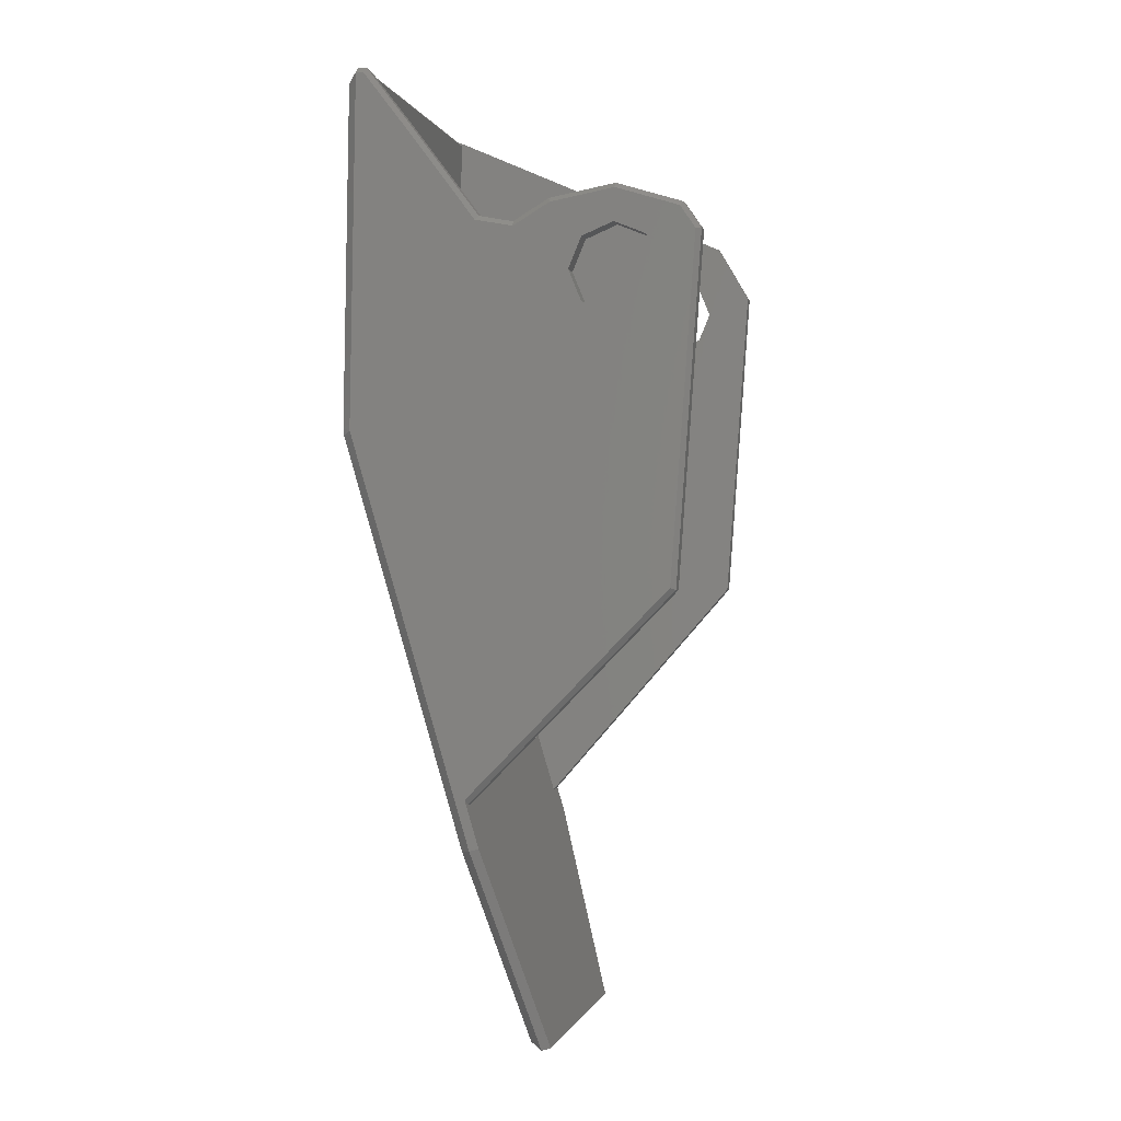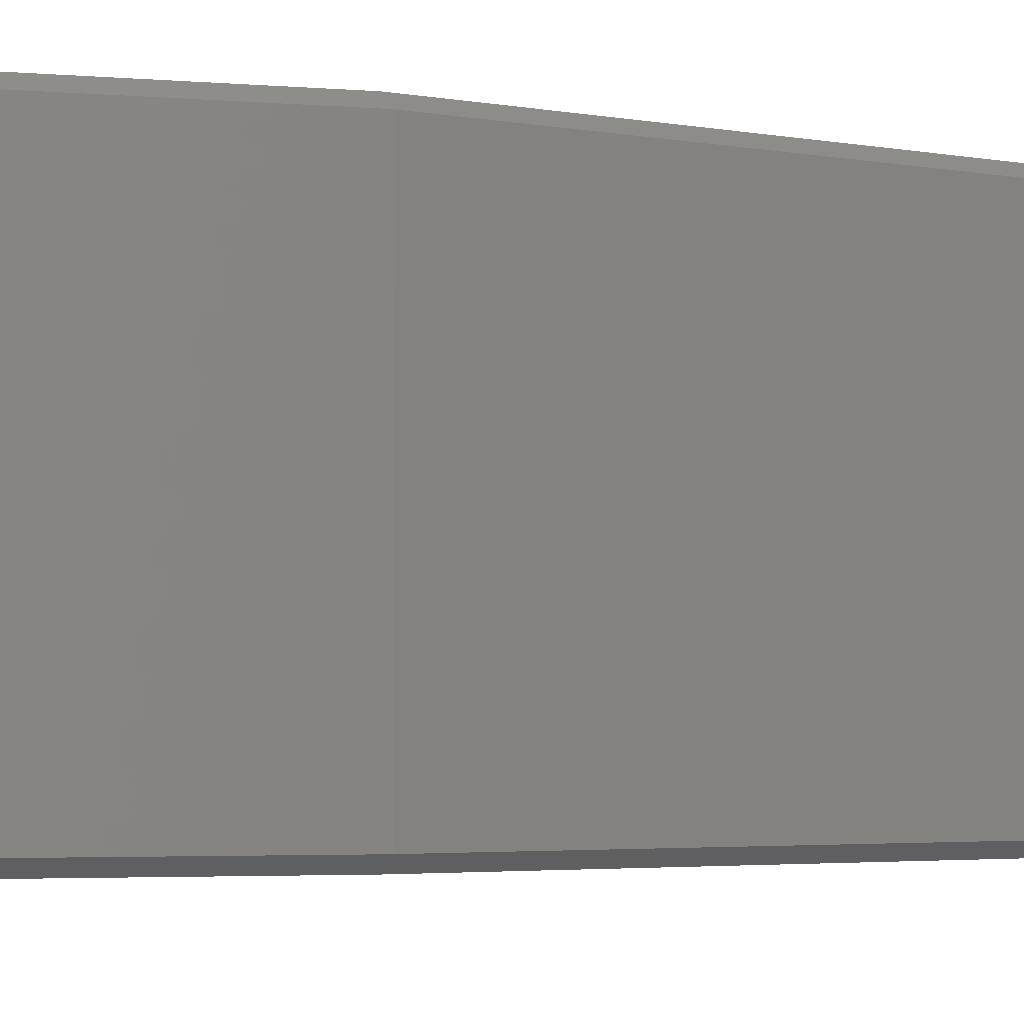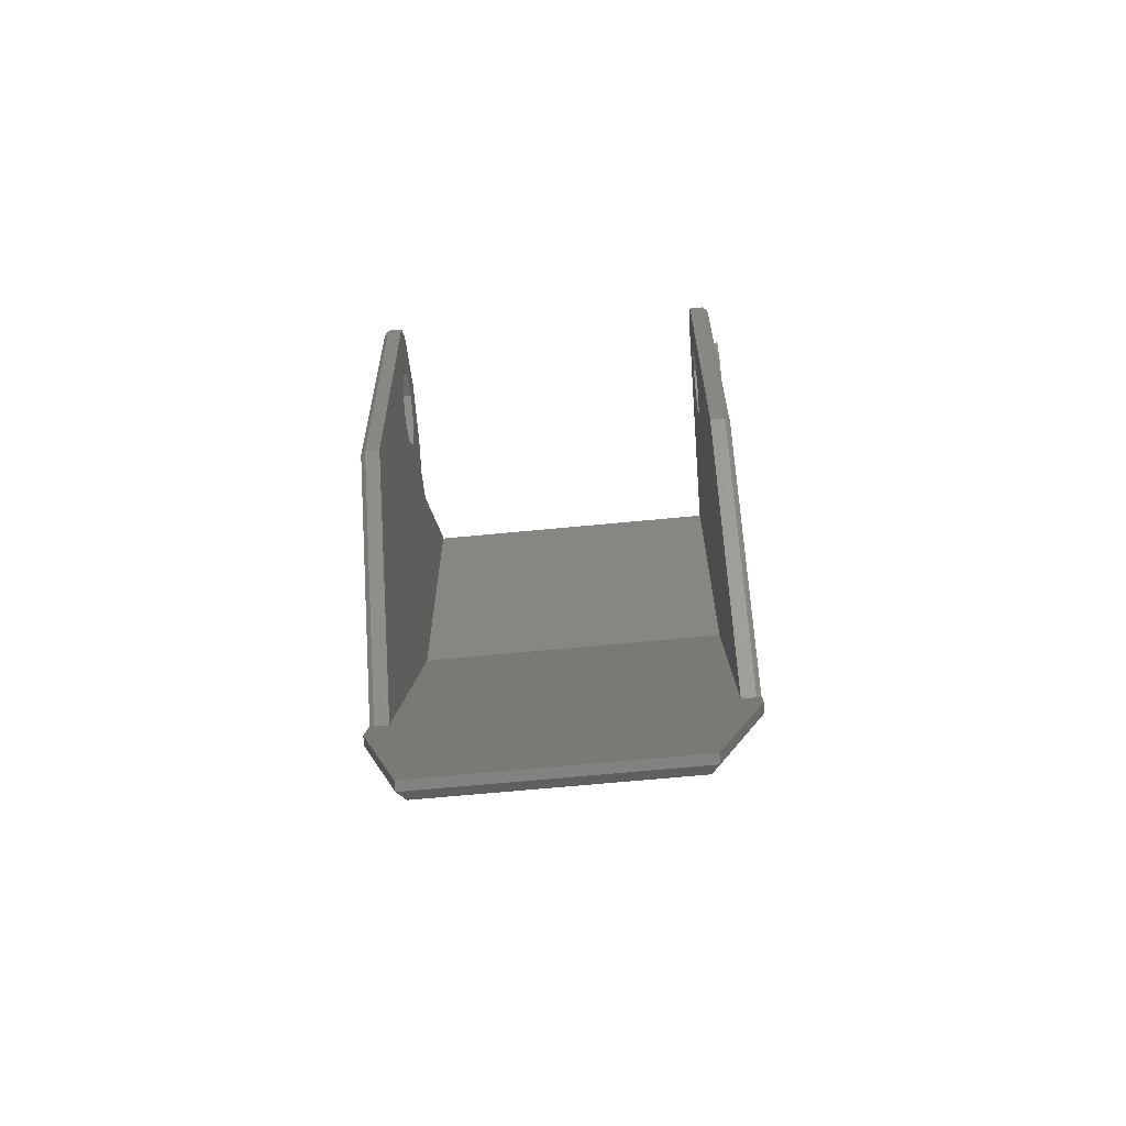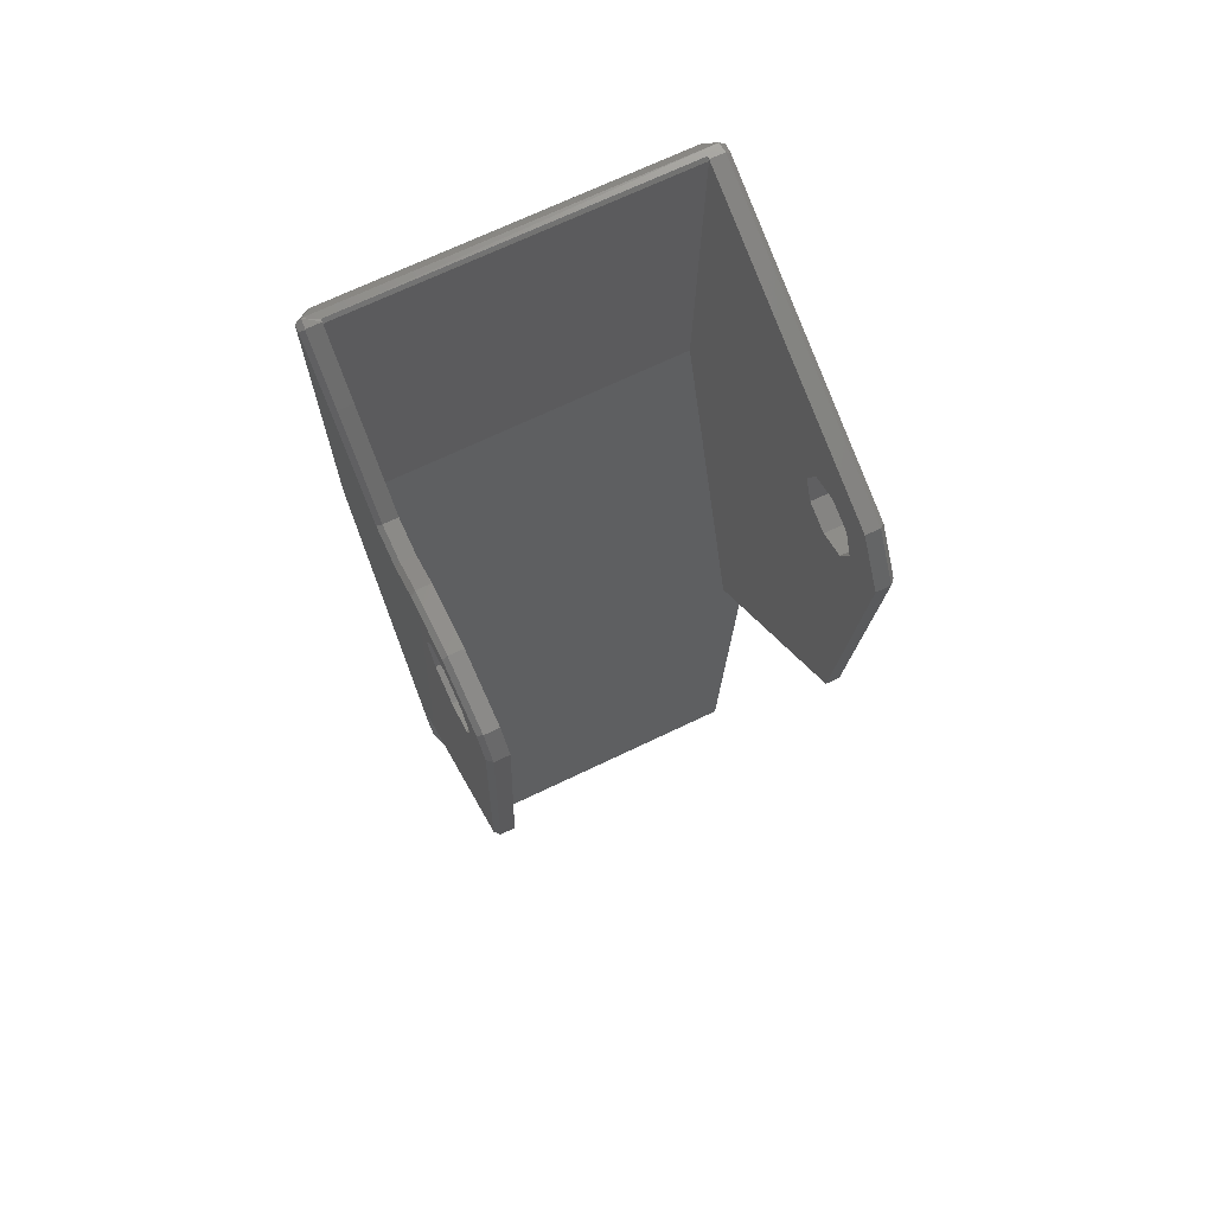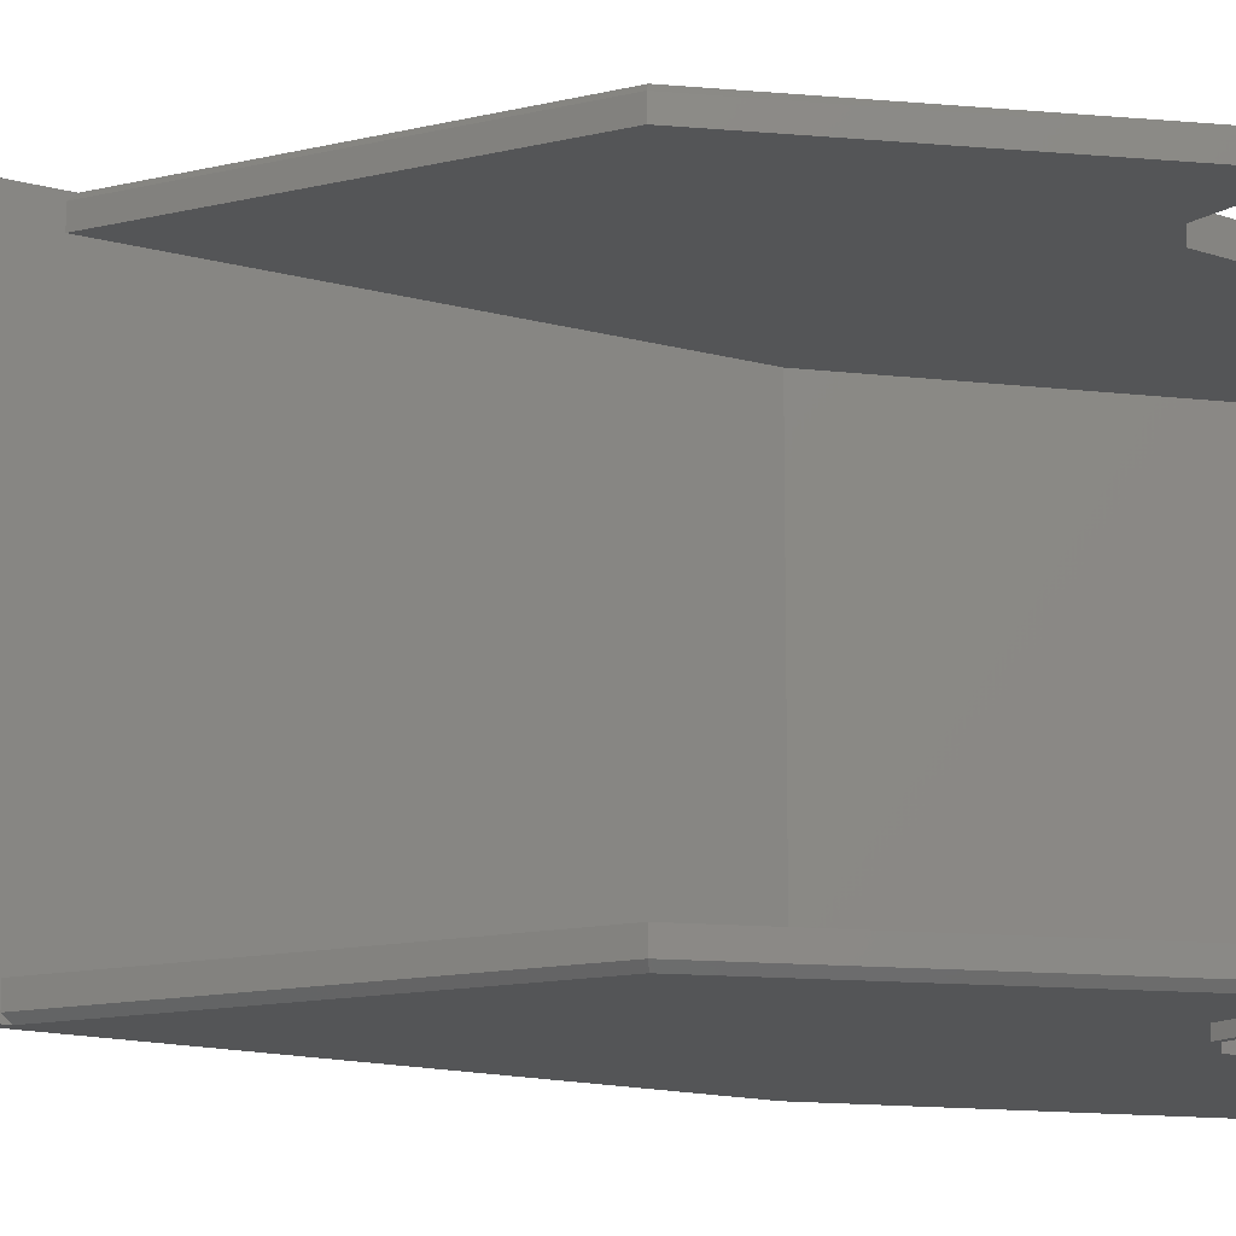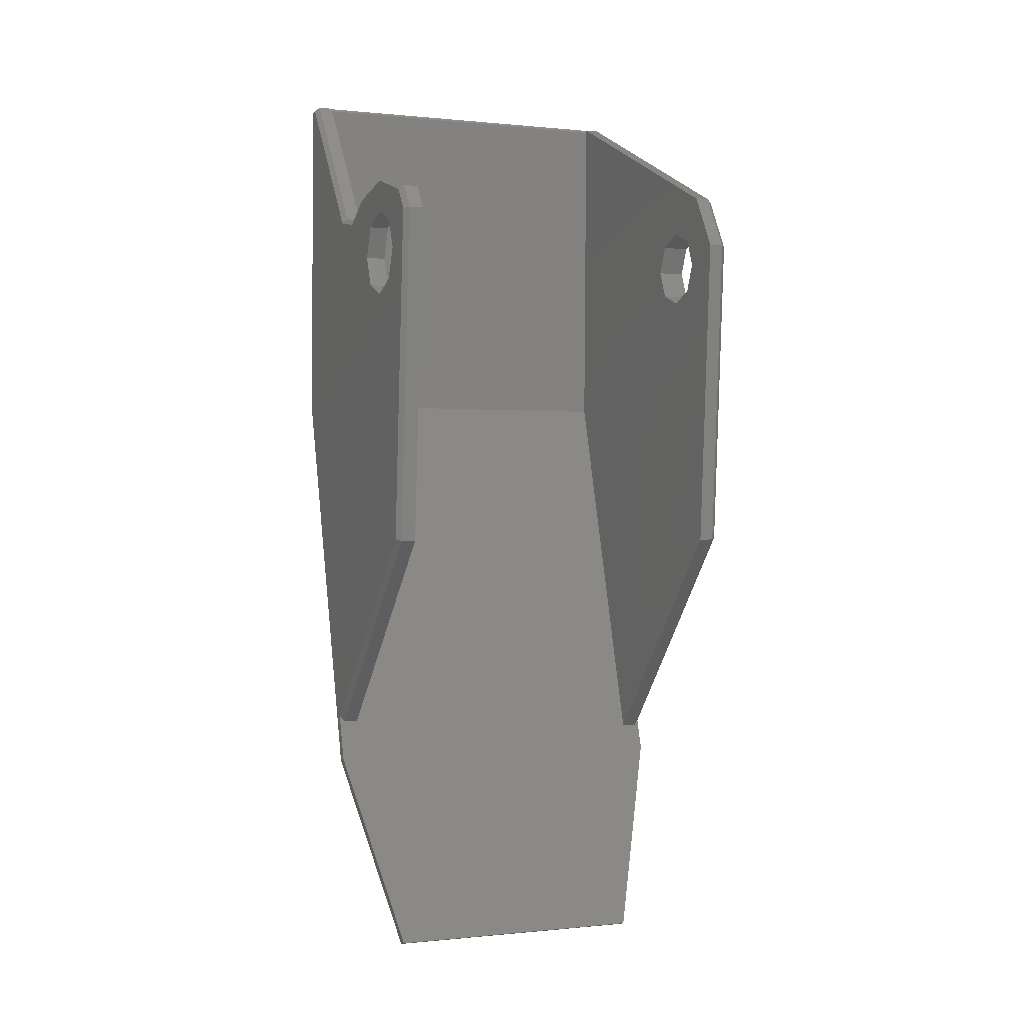
<metadata>
{"format":"stl","ext":"stl","renderer":"f3d","projection":"perspective","resolution":1024,"background":"white","views":[{"elev":-0.7,"azim":-167.3,"up":"+Z"},{"elev":-3.1,"azim":70.7,"up":"+Y"},{"elev":-67.0,"azim":-84.5,"up":"+Z"},{"elev":70.7,"azim":-115.5,"up":"+Z"},{"elev":-14.0,"azim":-105.6,"up":"+Y"},{"elev":-0.1,"azim":-112.0,"up":"+Z"}]}
</metadata>
<code>
# stl→obj: 126 verts, 256 faces
v 0.0045 -6.079e-09 -7.896e-17
v 0.003182 0.0008 0.003182
v 0.003182 -6.547e-09 0.003182
v 0.0045 0.0008 5.653e-10
v 1.081e-09 0.0008 0.0045
v -4.205e-15 -3.18e-09 0.0045
v 1.081e-09 0.0008 -0.0045
v 0.003182 -2.05e-09 -0.003182
v 4.21e-15 3.18e-09 -0.0045
v 0.003182 0.0008 -0.003182
v 3.748e-15 2.827e-09 -0.004
v 0.002828 -1.822e-09 -0.002828
v 0.004 -5.403e-09 -7.896e-17
v 0.002828 -5.82e-09 0.002828
v -3.731e-15 -2.827e-09 0.004
v -0.003182 6.547e-09 -0.003182
v -0.002828 5.82e-09 -0.002828
v -0.0045 6.079e-09 1.015e-16
v -0.004 5.403e-09 1.015e-16
v -0.002828 1.822e-09 0.002828
v -0.003182 2.05e-09 0.003182
v -0.003182 0.0008 0.003182
v -0.0045 0.0008 5.653e-10
v -0.003182 0.0008 -0.003182
v -0.005514 0.0008 -0.03097
v -0.008375 0.0013 0.001672
v -0.006 0.0013 -0.03117
v -0.007865 0.0008 0.001553
v 0.02517 0.03816 0.02089
v 0.02539 0.0387 0.02036
v 0.02513 0.0382 0.02085
v 0.02616 0.03808 0.02096
v 0.02617 0.0387 0.02036
v 0.02616 0.001418 0.02097
v 0.02718 0.03708 0.02004
v 0.02718 0.002418 0.02004
v 0.02521 0.0008 0.02036
v -0.005082 0.0013 0.007323
v -0.004731 0.0008 0.006933
v 0.02517 0.0013 0.02089
v -0.008375 0.0028 0.001672
v -0.006 0.0028 -0.03117
v 0.006549 0.0367 0.007103
v 0.01015 0.0382 0.004961
v 0.006549 0.0382 0.007103
v 0.01015 0.0367 0.004961
v 0.02517 0.0028 0.02089
v 0.02546 0.0028 0.02091
v 0.02546 0.0367 0.0209
v 0.01531 0.0018 -0.05732
v 0.02768 0.0377 -0.01573
v 0.02768 0.0018 -0.01573
v 0.009633 0.006781 -0.07641
v 0.009633 0.03262 -0.07641
v 0.01543 0.0377 -0.05693
v 0.01432 0.0008 -0.05715
v 0.02677 0.0008 -0.01531
v -0.005082 0.0028 0.007323
v 0.02776 0.0377 -0.01502
v 0.02776 0.0018 -0.01502
v 0.02517 0.0367 0.02089
v 0.02617 0.0007999 0.02036
v 0.01336 0.0008 -0.05687
v 0.01432 0.0008 -0.05364
v 0.007431 0.006 -0.0768
v 0.00839 0.006 -0.07709
v 0.008392 0.0334 -0.07709
v 0.007431 0.0334 -0.0768
v 0.01443 0.0387 -0.05677
v 0.01348 0.0387 -0.05648
v 0.02677 0.0387 -0.01531
v 0.02719 0.0377 0.01944
v -0.0001266 0.0367 0.008311
v -0.006797 0.0382 0.00621
v -0.006797 0.0367 0.00621
v -0.0001266 0.0382 0.008311
v -0.006 0.0382 -0.03117
v 0.01472 0.0367 -0.05229
v -0.006 0.0367 -0.03117
v 0.01472 0.0382 -0.05229
v 0.01415 0.0028 -0.05421
v 0.01415 0.0013 -0.05421
v 0.002828 0.0028 0.002828
v 0.004 0.0028 1.979e-09
v 3.782e-09 0.0028 0.004
v 3.782e-09 0.0028 -0.004
v 0.002828 0.0028 -0.002828
v -0.002828 0.0028 0.002828
v -0.004 0.0028 1.979e-09
v -0.002828 0.0028 -0.002828
v 0.01488 0.0387 -0.05175
v -0.005515 0.0387 -0.03096
v -4.193e-10 0.0387 -0.0045
v -0.003182 0.0387 -0.003182
v -0.008008 0.0387 0.003537
v -0.0045 0.0387 1.63e-09
v -0.003182 0.0387 0.003182
v -4.193e-10 0.0387 0.0045
v -0.006481 0.0387 0.005785
v 0.01005 0.0387 0.004433
v 0.003182 0.0387 0.003182
v 0.006371 0.0387 0.006627
v -9.408e-05 0.0387 0.007797
v 0.01391 0.0387 0.005194
v 0.003182 0.0387 -0.003182
v 0.0045 0.0387 1.63e-09
v 0.02079 0.0387 0.01437
v 0.01362 0.0367 0.005648
v 0.01362 0.0382 0.005648
v 0.02577 0.0367 -0.01516
v 0.003182 0.0367 -0.003182
v -2.863e-10 0.0367 -0.0045
v 0.02517 0.0367 0.02059
v 0.0045 0.0367 1.332e-09
v 0.003182 0.0367 0.003182
v -2.863e-10 0.0367 0.0045
v 0.02049 0.0367 0.0148
v -0.003182 0.0367 -0.003182
v -0.00852 0.0367 0.003674
v -0.0045 0.0367 1.332e-09
v -0.003182 0.0367 0.003182
v 0.02049 0.0382 0.0148
v -0.00852 0.0382 0.003674
v 0.02719 0.0018 0.01944
v 0.02517 0.0028 0.02059
v 0.02577 0.0028 -0.01516
f 1 2 3
f 2 1 4
f 3 5 6
f 5 3 2
f 7 8 9
f 8 7 10
f 8 11 9
f 11 8 12
f 12 8 1
f 12 1 13
f 13 1 3
f 13 3 14
f 14 3 15
f 15 3 6
f 11 16 9
f 16 11 17
f 16 17 18
f 18 17 19
f 18 19 20
f 18 20 21
f 21 20 15
f 21 15 6
f 8 4 1
f 4 8 10
f 6 22 21
f 22 6 5
f 23 16 18
f 16 23 24
f 22 18 21
f 18 22 23
f 24 9 16
f 9 24 7
f 25 26 27
f 26 25 28
f 29 30 31
f 30 29 32
f 30 32 33
f 34 35 32
f 35 34 36
f 37 38 39
f 38 37 40
f 41 27 26
f 27 41 42
f 43 44 45
f 44 43 46
f 34 47 40
f 47 34 48
f 48 34 49
f 50 51 52
f 51 50 53
f 51 53 54
f 51 54 55
f 52 56 50
f 56 52 57
f 58 26 38
f 26 58 41
f 40 58 38
f 58 40 47
f 52 59 60
f 59 52 51
f 32 29 61
f 57 10 7
f 10 57 62
f 10 62 4
f 4 62 2
f 2 62 5
f 5 62 39
f 39 62 37
f 57 63 56
f 63 57 64
f 64 57 25
f 25 57 7
f 25 7 24
f 25 24 28
f 28 24 23
f 28 23 22
f 28 22 39
f 39 22 5
f 62 34 40
f 40 37 62
f 56 65 66
f 65 56 63
f 67 65 68
f 65 67 66
f 68 69 67
f 69 68 70
f 34 32 49
f 32 61 49
f 33 59 71
f 59 33 72
f 73 74 75
f 74 73 76
f 77 78 79
f 78 77 80
f 27 81 82
f 81 27 42
f 73 45 76
f 45 73 43
f 83 13 14
f 13 83 84
f 85 14 15
f 14 85 83
f 12 86 11
f 86 12 87
f 84 12 13
f 12 84 87
f 88 15 20
f 15 88 85
f 19 88 20
f 88 19 89
f 17 89 19
f 89 17 90
f 11 90 17
f 90 11 86
f 70 71 69
f 71 70 91
f 71 91 92
f 71 92 93
f 93 92 94
f 94 92 95
f 94 95 96
f 96 95 97
f 97 95 98
f 98 95 99
f 98 100 101
f 100 98 102
f 102 98 99
f 102 99 103
f 71 104 33
f 104 71 105
f 105 71 93
f 104 105 106
f 104 106 100
f 100 106 101
f 33 104 107
f 33 107 30
f 108 44 46
f 44 108 109
f 110 111 112
f 111 110 108
f 108 110 113
f 111 108 114
f 114 108 115
f 115 108 46
f 115 46 116
f 108 113 117
f 117 113 61
f 61 113 49
f 110 79 78
f 79 110 112
f 79 112 118
f 79 118 119
f 119 118 120
f 119 120 121
f 119 121 116
f 119 116 75
f 75 116 46
f 75 46 43
f 75 43 73
f 44 104 100
f 104 44 109
f 52 60 57
f 77 91 80
f 91 77 92
f 29 117 61
f 117 29 122
f 122 29 31
f 123 79 119
f 79 123 77
f 74 119 75
f 119 74 123
f 102 44 100
f 44 102 45
f 124 34 62
f 34 124 36
f 113 125 48
f 113 126 125
f 126 113 110
f 122 30 107
f 30 122 31
f 72 32 35
f 32 72 33
f 71 59 51
f 69 54 67
f 54 69 55
f 113 48 49
f 69 51 55
f 51 69 71
f 57 124 62
f 124 57 60
f 123 92 77
f 92 123 95
f 60 36 124
f 36 60 59
f 36 59 35
f 35 59 72
f 122 108 117
f 108 122 109
f 123 99 95
f 99 123 74
f 39 26 28
f 26 39 38
f 110 81 126
f 81 110 65
f 65 110 68
f 68 110 78
f 68 78 70
f 70 78 80
f 70 80 91
f 82 63 64
f 63 82 65
f 65 82 81
f 64 27 82
f 27 64 25
f 74 103 99
f 103 74 76
f 103 45 102
f 45 103 76
f 109 107 104
f 107 109 122
f 42 126 81
f 126 42 90
f 90 42 41
f 126 90 86
f 90 41 89
f 89 41 88
f 88 41 58
f 88 58 85
f 126 87 125
f 87 126 86
f 125 87 84
f 125 84 83
f 125 83 85
f 125 85 58
f 125 58 47
f 125 47 48
f 53 56 66
f 56 53 50
f 118 93 94
f 93 118 112
f 118 96 120
f 96 118 94
f 120 97 121
f 97 120 96
f 98 121 97
f 121 98 116
f 101 116 98
f 116 101 115
f 101 114 115
f 114 101 106
f 106 111 114
f 111 106 105
f 112 105 93
f 105 112 111
f 67 53 66
f 53 67 54

</code>
